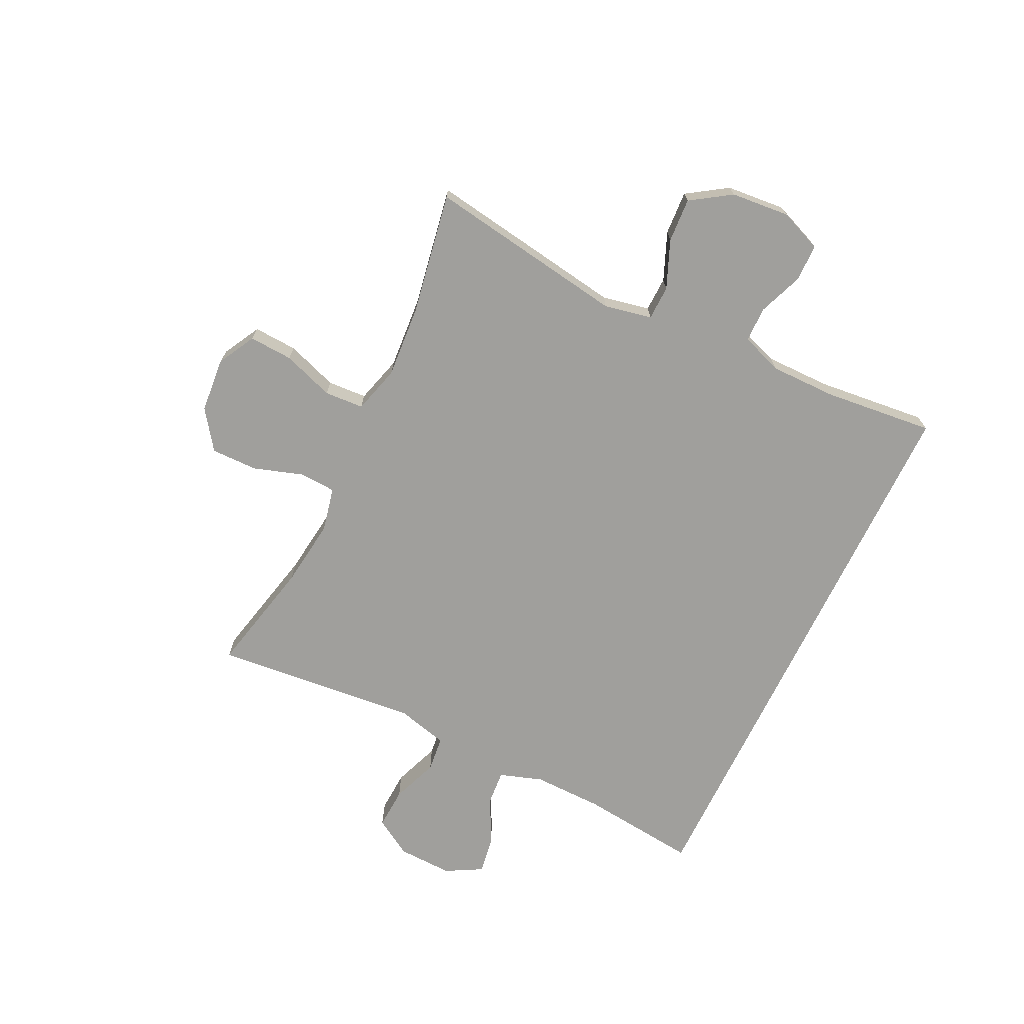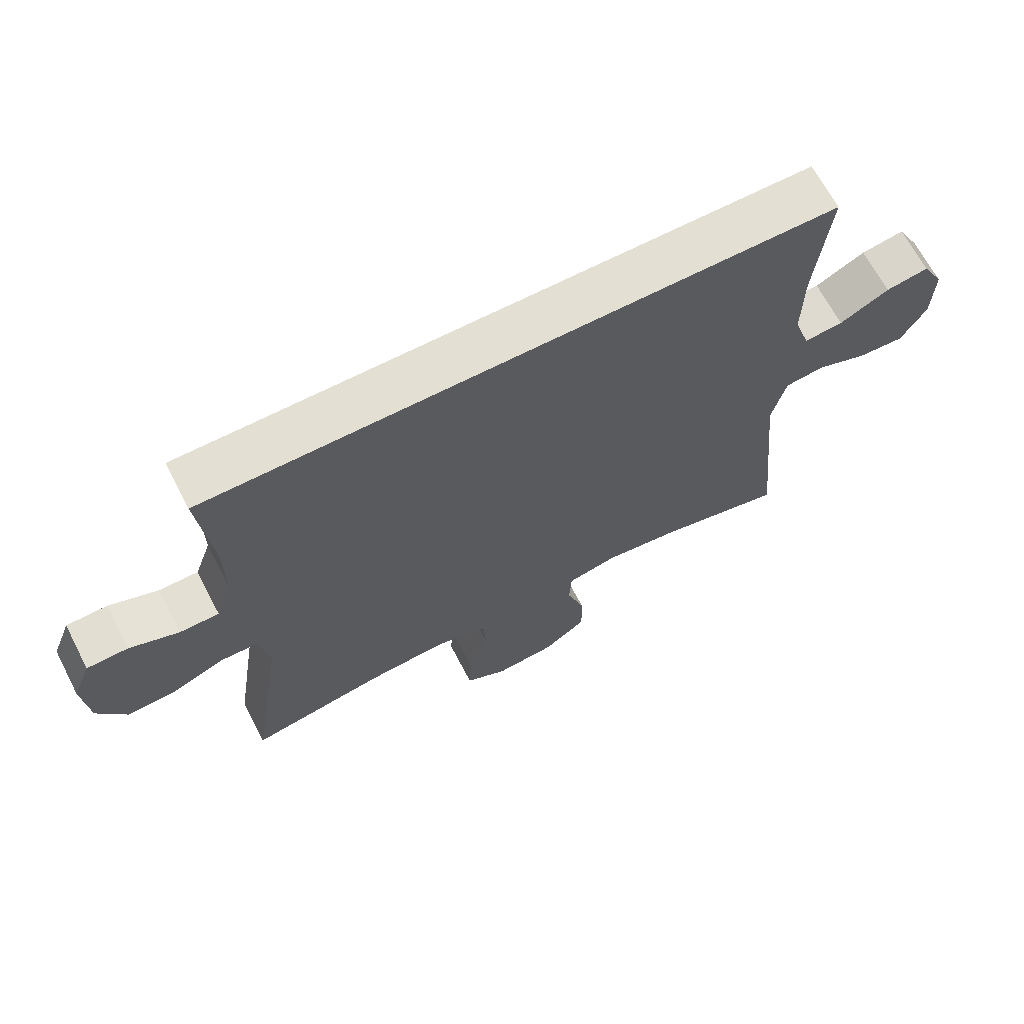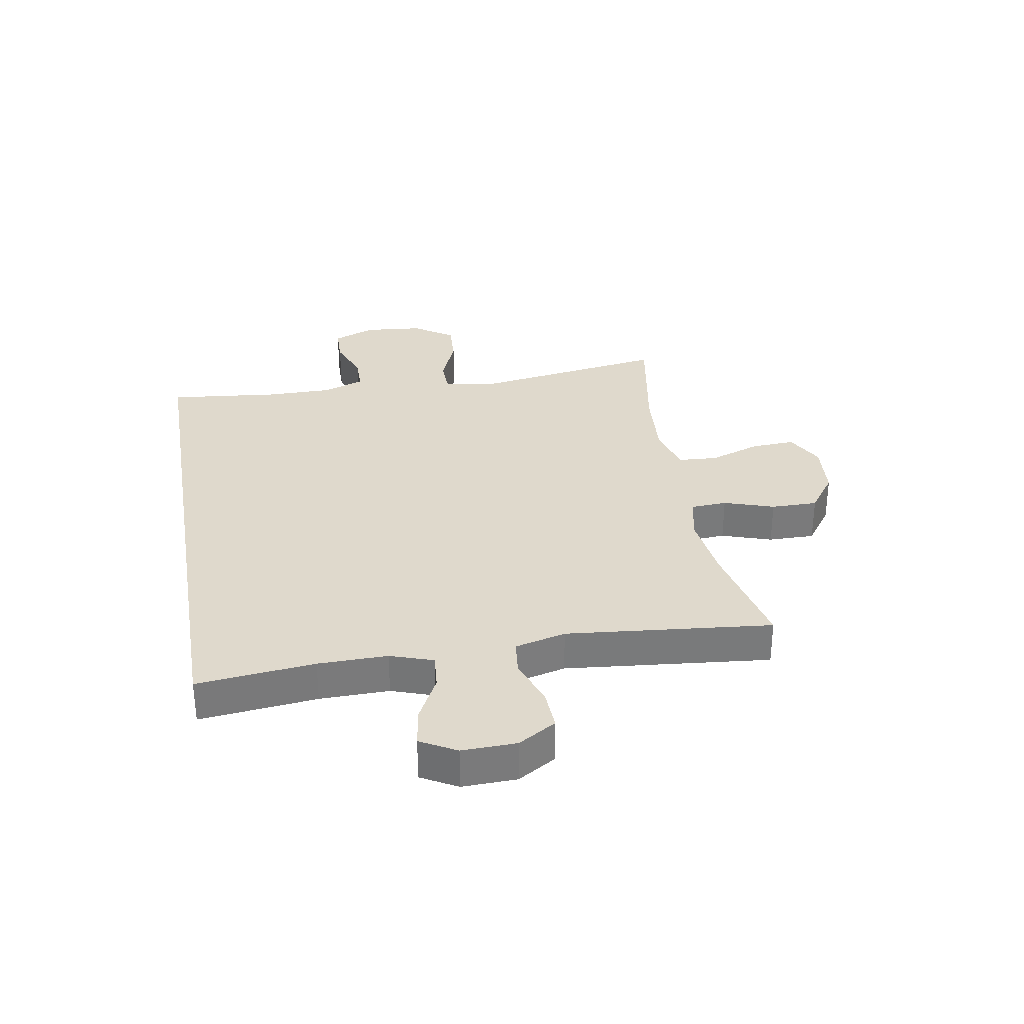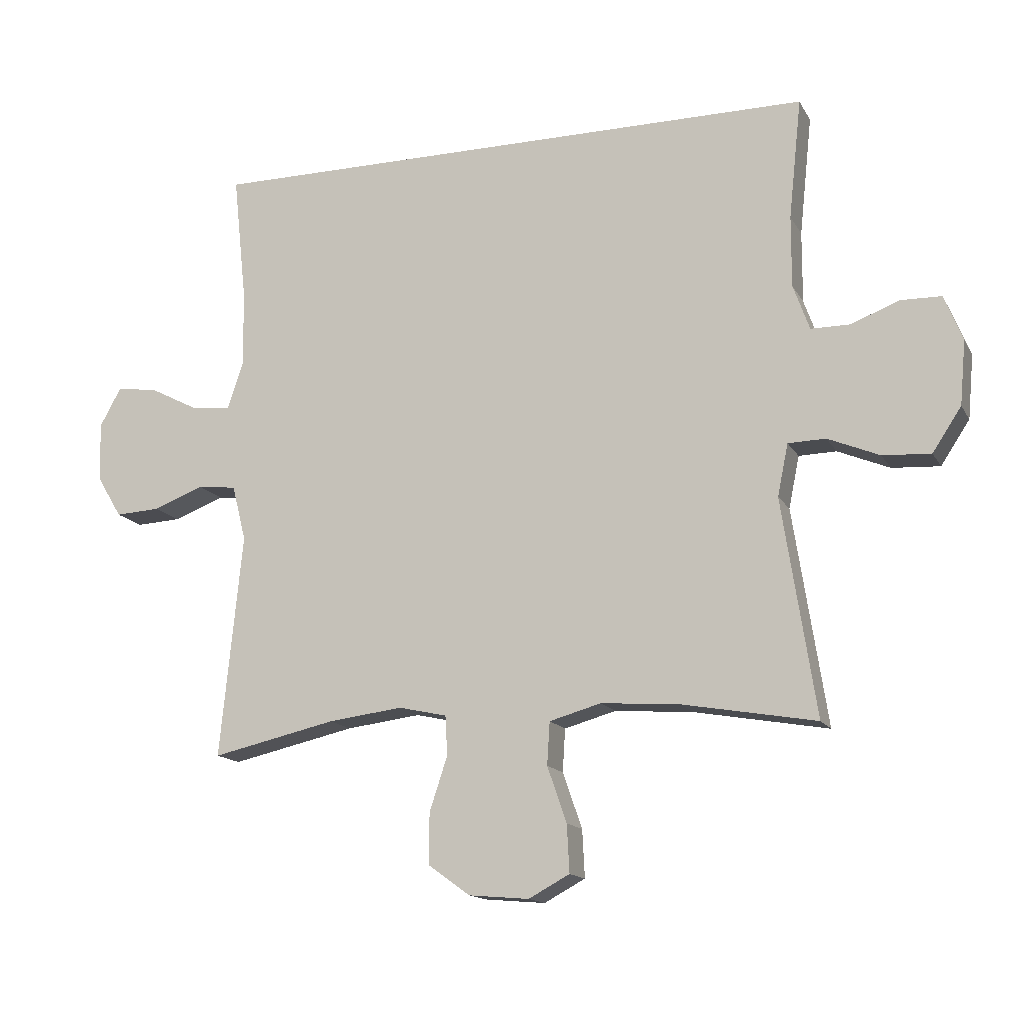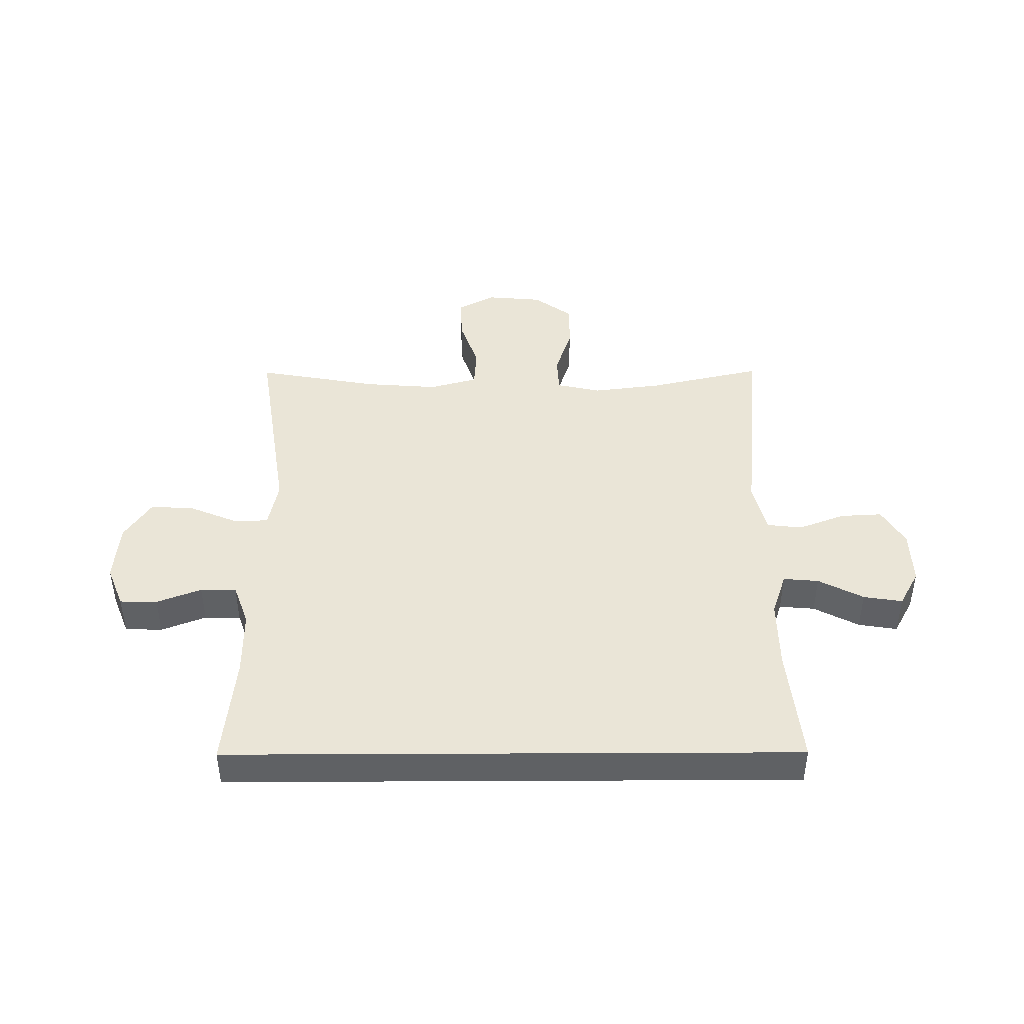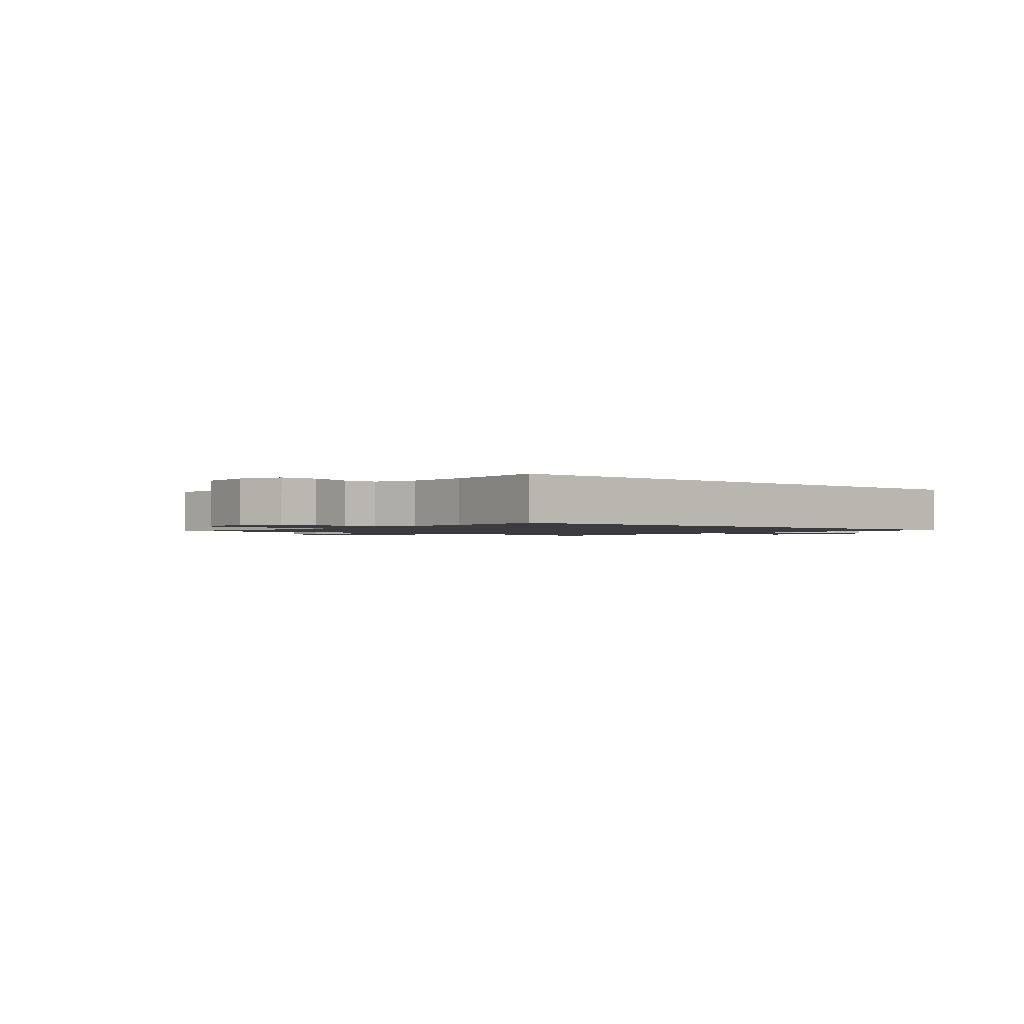
<metadata>
{"format":"obj","ext":"obj","renderer":"f3d","projection":"perspective","resolution":1024,"background":"white","views":[{"elev":-71.2,"azim":-115.9,"up":"+Y"},{"elev":66.6,"azim":-27.5,"up":"+Z"},{"elev":32.3,"azim":80.3,"up":"+Y"},{"elev":-14.6,"azim":-160.0,"up":"+Z"},{"elev":44.2,"azim":-0.3,"up":"+Y"},{"elev":-1.5,"azim":-40.7,"up":"+Y"}]}
</metadata>
<code>
o path30
v -0.5 0.0375 0.5201
v -0.4792 0.0375 0.3251
v -0.4787 0.0375 0.2093
v -0.5051 0.0375 0.1355
v -0.568 0.0375 0.1353
v -0.6464 0.0375 0.1653
v -0.7121 0.0375 0.1639
v -0.7417 0.0375 0.08989
v -0.7322 0.0375 -0.01403
v -0.6854 0.0375 -0.08446
v -0.6078 0.0375 -0.07966
v -0.524 0.0375 -0.04463
v -0.4631 0.0375 -0.0461
v -0.4458 0.0375 -0.1303
v -0.5 0.0375 -0.4816
v -0.285 0.0375 -0.4436
v -0.1564 0.0375 -0.434
v -0.07251 0.0375 -0.4574
v -0.06819 0.0375 -0.5268
v -0.09967 0.0375 -0.6173
v -0.1036 0.0375 -0.6945
v -0.03721 0.0375 -0.7302
v 0.06008 0.0375 -0.7217
v 0.1283 0.0375 -0.6724
v 0.1275 0.0375 -0.5904
v 0.09848 0.0375 -0.5021
v 0.102 0.0375 -0.4384
v 0.1801 0.0375 -0.4212
v 0.3005 0.0375 -0.4363
v 0.5019 0.0375 -0.4816
v 0.4657 0.0375 -0.1186
v 0.4883 0.0375 -0.02869
v 0.5507 0.0375 -0.0216
v 0.6326 0.0375 -0.05254
v 0.7056 0.0375 -0.05641
v 0.7459 0.0375 0.01061
v 0.7486 0.0375 0.1072
v 0.7136 0.0375 0.1706
v 0.6452 0.0375 0.1598
v 0.5662 0.0375 0.1188
v 0.5039 0.0375 0.1134
v 0.4783 0.0375 0.1893
v 0.4798 0.0375 0.312
v 0.5019 0.0375 0.5201
v -0.5 -0.0375 0.5201
v -0.4792 -0.0375 0.3251
v -0.4787 -0.0375 0.2093
v -0.5051 -0.0375 0.1355
v -0.568 -0.0375 0.1353
v -0.6464 -0.0375 0.1653
v -0.7121 -0.0375 0.1639
v -0.7417 -0.0375 0.08989
v -0.7322 -0.0375 -0.01403
v -0.6854 -0.0375 -0.08446
v -0.6078 -0.0375 -0.07966
v -0.524 -0.0375 -0.04463
v -0.4631 -0.0375 -0.0461
v -0.4458 -0.0375 -0.1303
v -0.5 -0.0375 -0.4816
v -0.285 -0.0375 -0.4436
v -0.1564 -0.0375 -0.434
v -0.07251 -0.0375 -0.4574
v -0.06819 -0.0375 -0.5268
v -0.09967 -0.0375 -0.6173
v -0.1036 -0.0375 -0.6945
v -0.03721 -0.0375 -0.7302
v 0.06008 -0.0375 -0.7217
v 0.1283 -0.0375 -0.6724
v 0.1275 -0.0375 -0.5904
v 0.09848 -0.0375 -0.5021
v 0.102 -0.0375 -0.4384
v 0.1801 -0.0375 -0.4212
v 0.3005 -0.0375 -0.4363
v 0.5019 -0.0375 -0.4816
v 0.4657 -0.0375 -0.1186
v 0.4883 -0.0375 -0.02869
v 0.5507 -0.0375 -0.0216
v 0.6326 -0.0375 -0.05254
v 0.7056 -0.0375 -0.05641
v 0.7459 -0.0375 0.01061
v 0.7486 -0.0375 0.1072
v 0.7136 -0.0375 0.1706
v 0.6452 -0.0375 0.1598
v 0.5662 -0.0375 0.1188
v 0.5039 -0.0375 0.1134
v 0.4783 -0.0375 0.1893
v 0.4798 -0.0375 0.312
v 0.5019 -0.0375 0.5201
v -0.5 0.0375 0.5201
v -0.5 0.0375 0.5201
v 0.5019 0.0375 0.5201
v 0.5019 0.0375 0.5201
v -0.4792 0.0375 0.3251
v 0.4798 0.0375 0.312
v -0.4787 0.0375 0.2093
v 0.4783 0.0375 0.1893
v -0.5051 0.0375 0.1355
v -0.5051 0.0375 0.1355
v 0.5039 0.0375 0.1134
v 0.5039 0.0375 0.1134
v 0.7486 0.0375 0.1072
v 0.7136 0.0375 0.1706
v 0.7136 0.0375 0.1706
v 0.6452 0.0375 0.1598
v -0.568 0.0375 0.1353
v -0.6464 0.0375 0.1653
v -0.7121 0.0375 0.1639
v -0.7121 0.0375 0.1639
v -0.7417 0.0375 0.08989
v 0.5662 0.0375 0.1188
v 0.7459 0.0375 0.01061
v -0.7322 0.0375 -0.01403
v 0.7056 0.0375 -0.05641
v 0.7056 0.0375 -0.05641
v -0.6854 0.0375 -0.08446
v 0.6326 0.0375 -0.05254
v 0.5507 0.0375 -0.0216
v 0.4883 0.0375 -0.02869
v 0.4883 0.0375 -0.02869
v 0.4657 0.0375 -0.1186
v -0.524 0.0375 -0.04463
v -0.4631 0.0375 -0.0461
v -0.4631 0.0375 -0.0461
v -0.6078 0.0375 -0.07966
v -0.4458 0.0375 -0.1303
v 0.5019 0.0375 -0.4816
v 0.5019 0.0375 -0.4816
v 0.3005 0.0375 -0.4363
v 0.1801 0.0375 -0.4212
v 0.102 0.0375 -0.4384
v 0.102 0.0375 -0.4384
v -0.1564 0.0375 -0.434
v -0.07251 0.0375 -0.4574
v -0.07251 0.0375 -0.4574
v -0.285 0.0375 -0.4436
v 0.09848 0.0375 -0.5021
v -0.5 0.0375 -0.4816
v -0.5 0.0375 -0.4816
v -0.06819 0.0375 -0.5268
v 0.1275 0.0375 -0.5904
v -0.09967 0.0375 -0.6173
v 0.1283 0.0375 -0.6724
v -0.1036 0.0375 -0.6945
v -0.1036 0.0375 -0.6945
v 0.06008 0.0375 -0.7217
v -0.03721 0.0375 -0.7302
v -0.5 -0.0375 0.5201
v -0.5 -0.0375 0.5201
v 0.5019 -0.0375 0.5201
v 0.5019 -0.0375 0.5201
v -0.4792 -0.0375 0.3251
v 0.4798 -0.0375 0.312
v -0.4787 -0.0375 0.2093
v 0.4783 -0.0375 0.1893
v -0.5051 -0.0375 0.1355
v -0.5051 -0.0375 0.1355
v 0.5039 -0.0375 0.1134
v 0.5039 -0.0375 0.1134
v 0.7486 -0.0375 0.1072
v 0.7136 -0.0375 0.1706
v 0.7136 -0.0375 0.1706
v 0.6452 -0.0375 0.1598
v -0.568 -0.0375 0.1353
v -0.6464 -0.0375 0.1653
v -0.7121 -0.0375 0.1639
v -0.7121 -0.0375 0.1639
v -0.7417 -0.0375 0.08989
v 0.5662 -0.0375 0.1188
v 0.7459 -0.0375 0.01061
v -0.7322 -0.0375 -0.01403
v 0.7056 -0.0375 -0.05641
v 0.7056 -0.0375 -0.05641
v -0.6854 -0.0375 -0.08446
v 0.6326 -0.0375 -0.05254
v 0.5507 -0.0375 -0.0216
v 0.4883 -0.0375 -0.02869
v 0.4883 -0.0375 -0.02869
v 0.4657 -0.0375 -0.1186
v -0.524 -0.0375 -0.04463
v -0.4631 -0.0375 -0.0461
v -0.4631 -0.0375 -0.0461
v -0.6078 -0.0375 -0.07966
v -0.4458 -0.0375 -0.1303
v 0.5019 -0.0375 -0.4816
v 0.5019 -0.0375 -0.4816
v 0.3005 -0.0375 -0.4363
v 0.1801 -0.0375 -0.4212
v 0.102 -0.0375 -0.4384
v 0.102 -0.0375 -0.4384
v -0.1564 -0.0375 -0.434
v -0.07251 -0.0375 -0.4574
v -0.07251 -0.0375 -0.4574
v -0.285 -0.0375 -0.4436
v 0.09848 -0.0375 -0.5021
v -0.5 -0.0375 -0.4816
v -0.5 -0.0375 -0.4816
v -0.06819 -0.0375 -0.5268
v 0.1275 -0.0375 -0.5904
v -0.09967 -0.0375 -0.6173
v 0.1283 -0.0375 -0.6724
v -0.1036 -0.0375 -0.6945
v -0.1036 -0.0375 -0.6945
v 0.06008 -0.0375 -0.7217
v -0.03721 -0.0375 -0.7302
f 162 159 160
f 178 186 184
f 201 204 199
f 157 175 168
f 182 163 170
f 198 199 203
f 175 157 176
f 179 163 182
f 167 164 165
f 167 163 164
f 194 197 198
f 180 154 153
f 197 194 191
f 154 176 157
f 191 188 190
f 168 169 162
f 153 152 151
f 180 178 176
f 190 188 183
f 170 163 167
f 151 152 149
f 204 203 199
f 153 154 152
f 191 194 188
f 187 178 188
f 183 188 180
f 190 183 193
f 169 174 171
f 163 179 155
f 180 155 179
f 169 168 174
f 188 178 180
f 174 168 175
f 169 159 162
f 173 182 170
f 180 153 155
f 186 178 187
f 180 176 154
f 193 183 195
f 151 149 147
f 199 198 197
f 200 198 203
f 92 90 148 150
f 1 2 46 45
f 43 44 88 87
f 2 3 47 46
f 42 43 87 86
f 3 98 156 47
f 100 42 86 158
f 37 103 161 81
f 38 39 83 82
f 5 6 50 49
f 6 108 166 50
f 7 8 52 51
f 39 40 84 83
f 4 5 49 48
f 40 41 85 84
f 36 37 81 80
f 8 9 53 52
f 114 36 80 172
f 9 10 54 53
f 34 35 79 78
f 33 34 78 77
f 119 33 77 177
f 31 32 76 75
f 12 123 181 56
f 11 12 56 55
f 10 11 55 54
f 13 14 58 57
f 127 31 75 185
f 29 30 74 73
f 28 29 73 72
f 131 28 72 189
f 17 134 192 61
f 16 17 61 60
f 26 27 71 70
f 138 16 60 196
f 14 15 59 58
f 18 19 63 62
f 25 26 70 69
f 19 20 64 63
f 24 25 69 68
f 20 144 202 64
f 23 24 68 67
f 22 23 67 66
f 21 22 66 65
f 104 102 101
f 120 126 128
f 143 141 146
f 99 110 117
f 124 112 105
f 140 145 141
f 117 118 99
f 121 124 105
f 109 107 106
f 109 106 105
f 136 140 139
f 122 95 96
f 139 133 136
f 96 99 118
f 133 132 130
f 110 104 111
f 95 93 94
f 122 118 120
f 132 125 130
f 112 109 105
f 93 91 94
f 146 141 145
f 95 94 96
f 133 130 136
f 129 130 120
f 125 122 130
f 132 135 125
f 111 113 116
f 105 97 121
f 122 121 97
f 111 116 110
f 130 122 120
f 116 117 110
f 111 104 101
f 115 112 124
f 122 97 95
f 128 129 120
f 122 96 118
f 135 137 125
f 93 89 91
f 141 139 140
f 142 145 140

</code>
